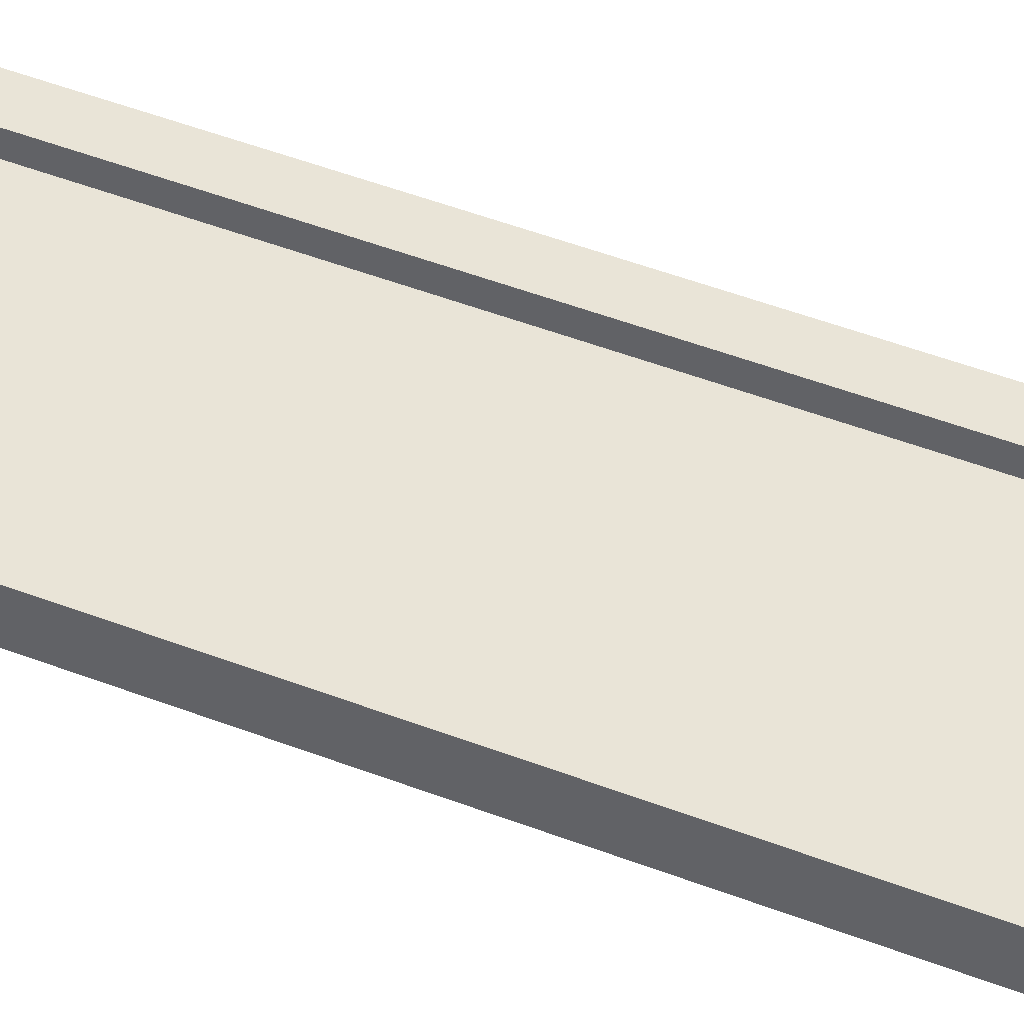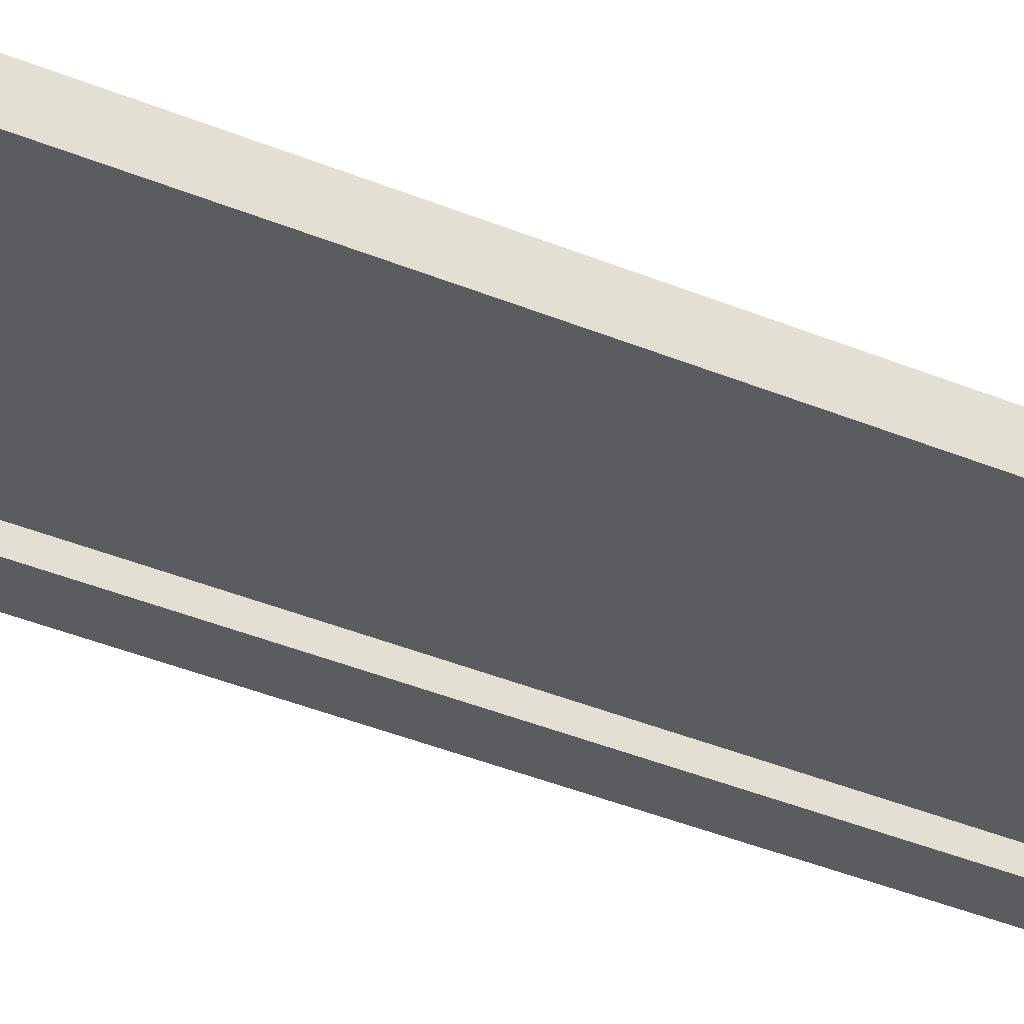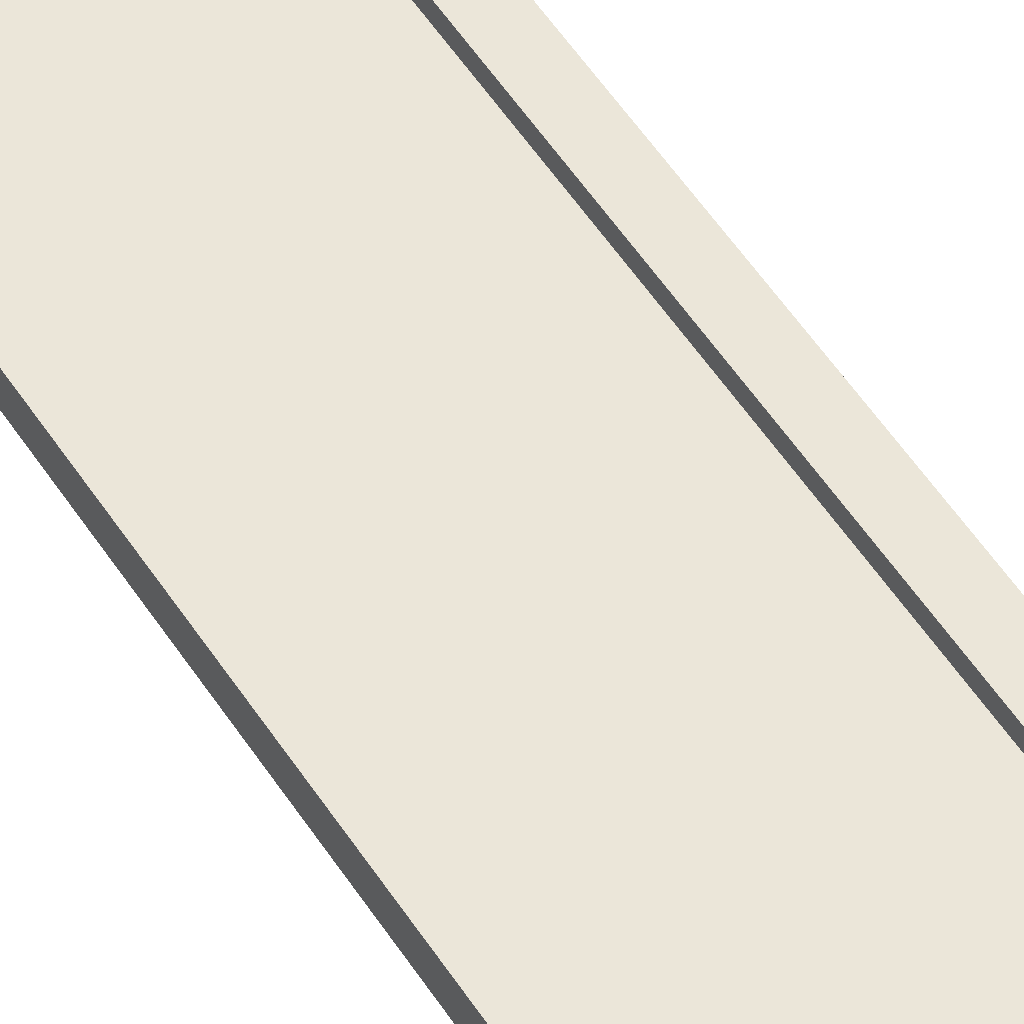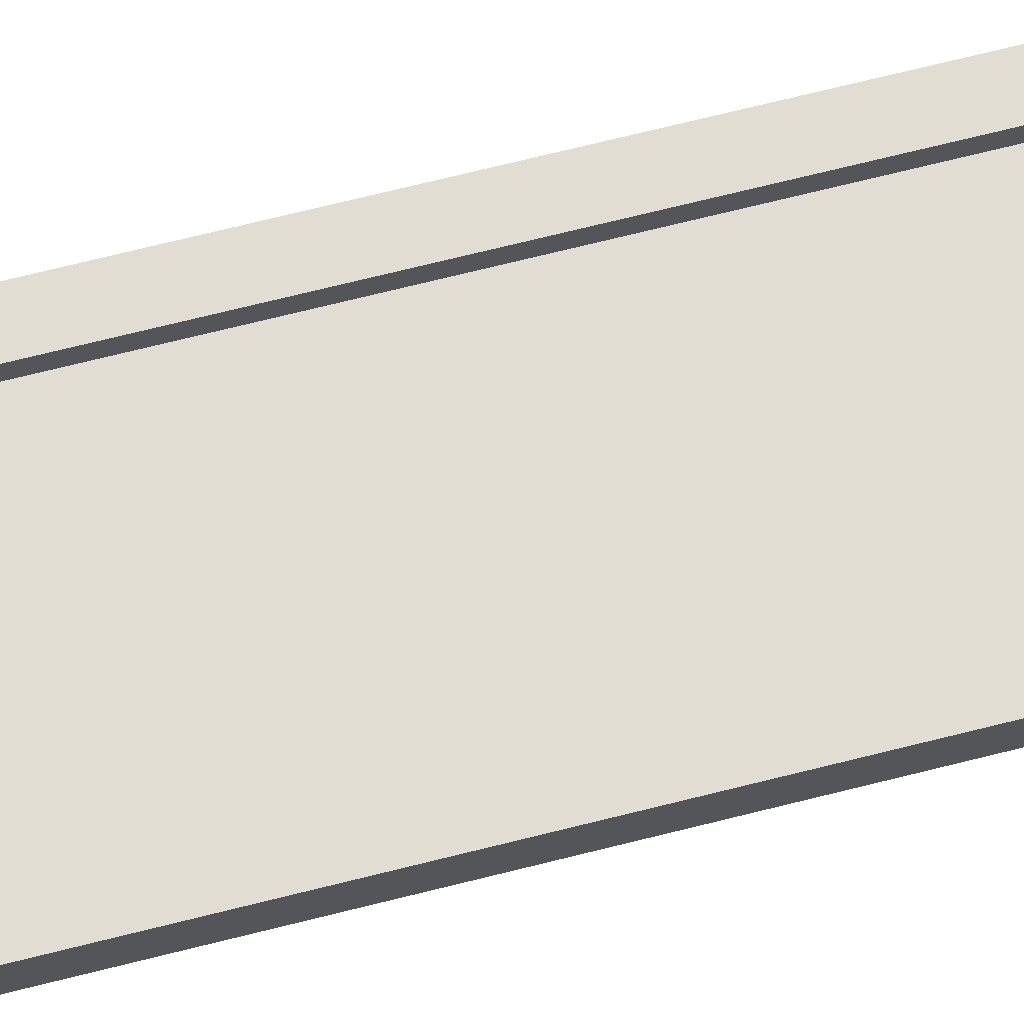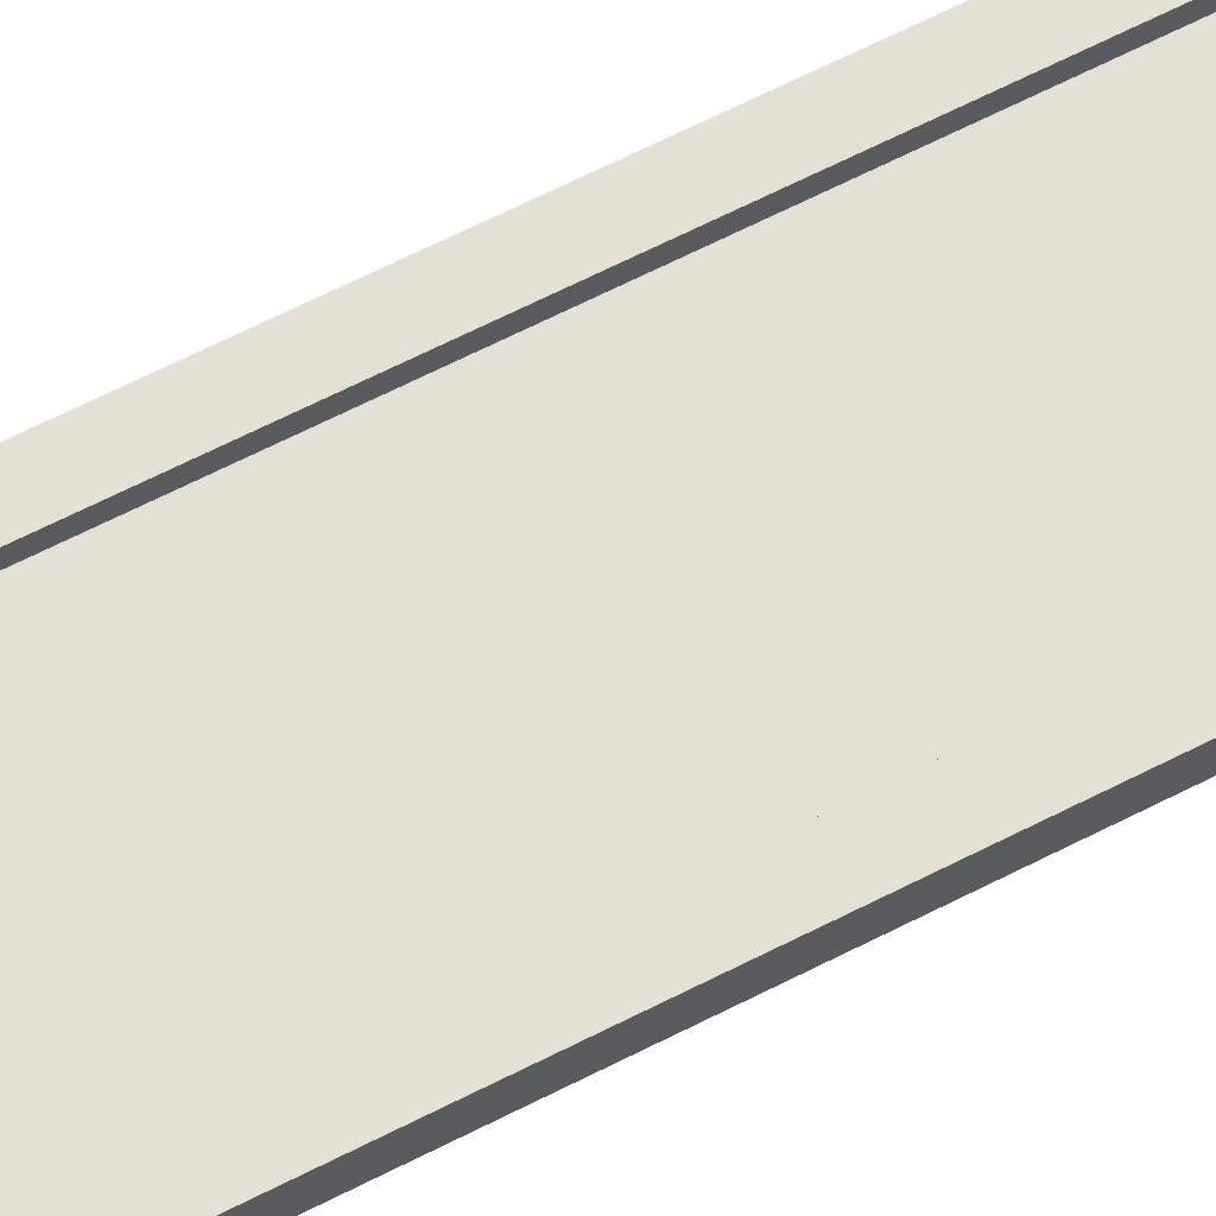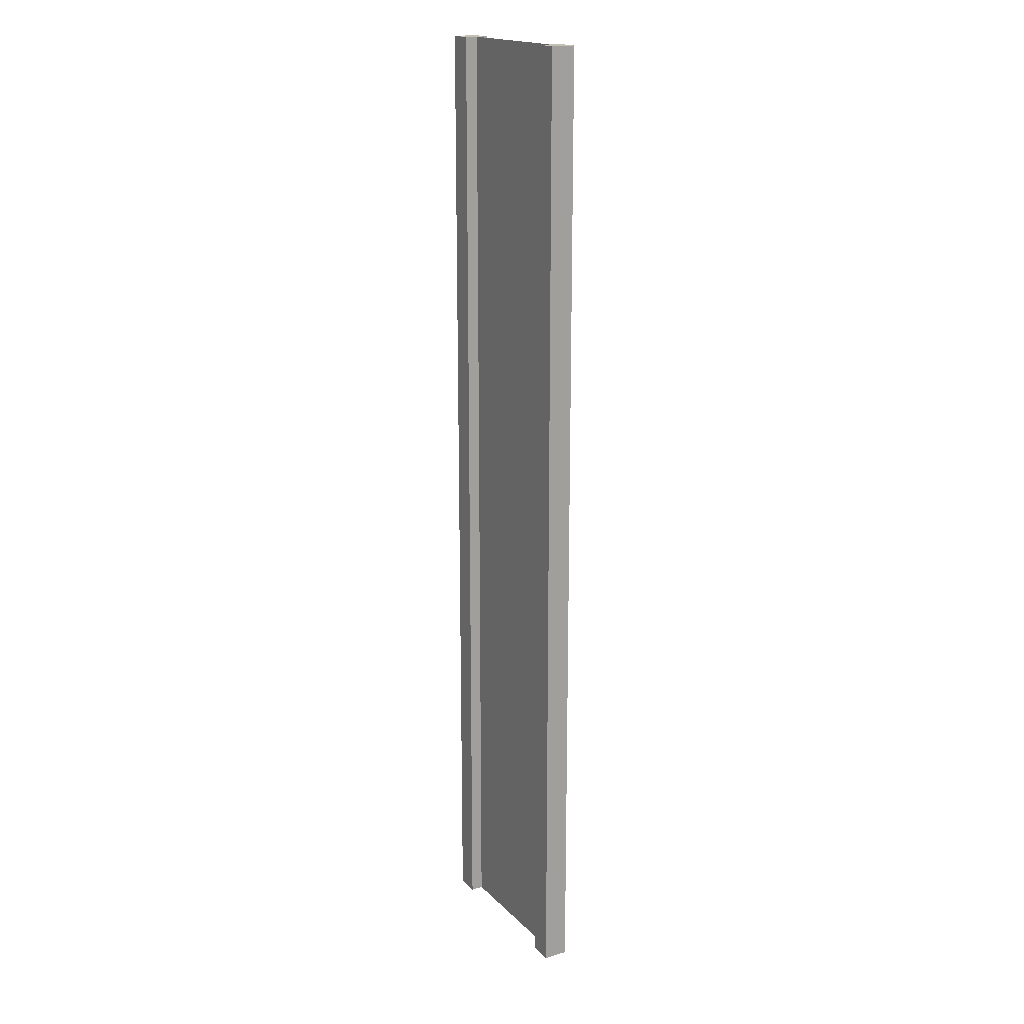
<metadata>
{"format":"obj","ext":"obj","renderer":"f3d","projection":"perspective","resolution":1024,"background":"white","views":[{"elev":42.8,"azim":115.4,"up":"+Z"},{"elev":-35.3,"azim":60.5,"up":"+Z"},{"elev":56.5,"azim":146.9,"up":"+Z"},{"elev":68.2,"azim":75.7,"up":"+Z"},{"elev":66.0,"azim":62.9,"up":"+Z"},{"elev":18.0,"azim":60.5,"up":"+Y"}]}
</metadata>
<code>
g pb_Mesh-397074
v -0.75 -3 0.25
v -1 -3 0.25
v -0.75 7 0.25
v -1 7 0.25
v -1 -3 0.25
v -1 -3 -2.384e-07
v -1 7 0.25
v -1 7 -1.295e-06
v -1 -3 -2.384e-07
v -0.75 -3 -1.49e-07
v -1 7 -1.295e-06
v -0.75 7 -5.316e-07
v 1 -3 4.768e-07
v 1 -3 0.25
v 1 7 -2.878e-07
v 1 7 0.25
v -0.75 7 0.25
v -1 7 0.25
v -0.75 7 -5.316e-07
v -1 7 -1.295e-06
v -0.75 -3 -1.49e-07
v -1 -3 -2.384e-07
v -0.75 -3 0.25
v -1 -3 0.25
v 0.75 -3 3.874e-07
v 0.75 -3 0.25
v 1 -3 4.768e-07
v 1 -3 0.25
v 0.75 7 -6.817e-07
v 0.75 -3 3.874e-07
v 1 7 -2.878e-07
v 1 -3 4.768e-07
v 0.75 -3 0.25
v 0.75 7 0.25
v 1 -3 0.25
v 1 7 0.25
v 0.75 7 0.25
v 0.75 7 -6.817e-07
v 1 7 0.25
v 1 7 -2.878e-07
v -0.75 -3 0.25
v -0.75 7 0.25
v -0.75 -3 -1.49e-07
v -0.75 7 -5.316e-07
v 0.75 7 0.25
v 0.75 -3 0.25
v 0.75 7 -6.817e-07
v 0.75 -3 3.874e-07
v -0.75 -3 0.125
v -0.75 7 0.125
v 0.75 -3 0.125
v 0.75 7 0.125
g pb_Mesh-397074_0
f 3 2 1
f 3 4 2
f 7 6 5
f 7 8 6
f 11 10 9
f 11 12 10
f 15 14 13
f 15 16 14
f 19 18 17
f 19 20 18
f 23 22 21
f 23 24 22
f 27 26 25
f 27 28 26
f 31 30 29
f 31 32 30
f 35 34 33
f 35 36 34
f 39 38 37
f 39 40 38
f 43 42 41
f 43 44 42
f 47 46 45
f 47 48 46
g pb_Mesh-397074_1
f 51 50 49
f 51 52 50

</code>
